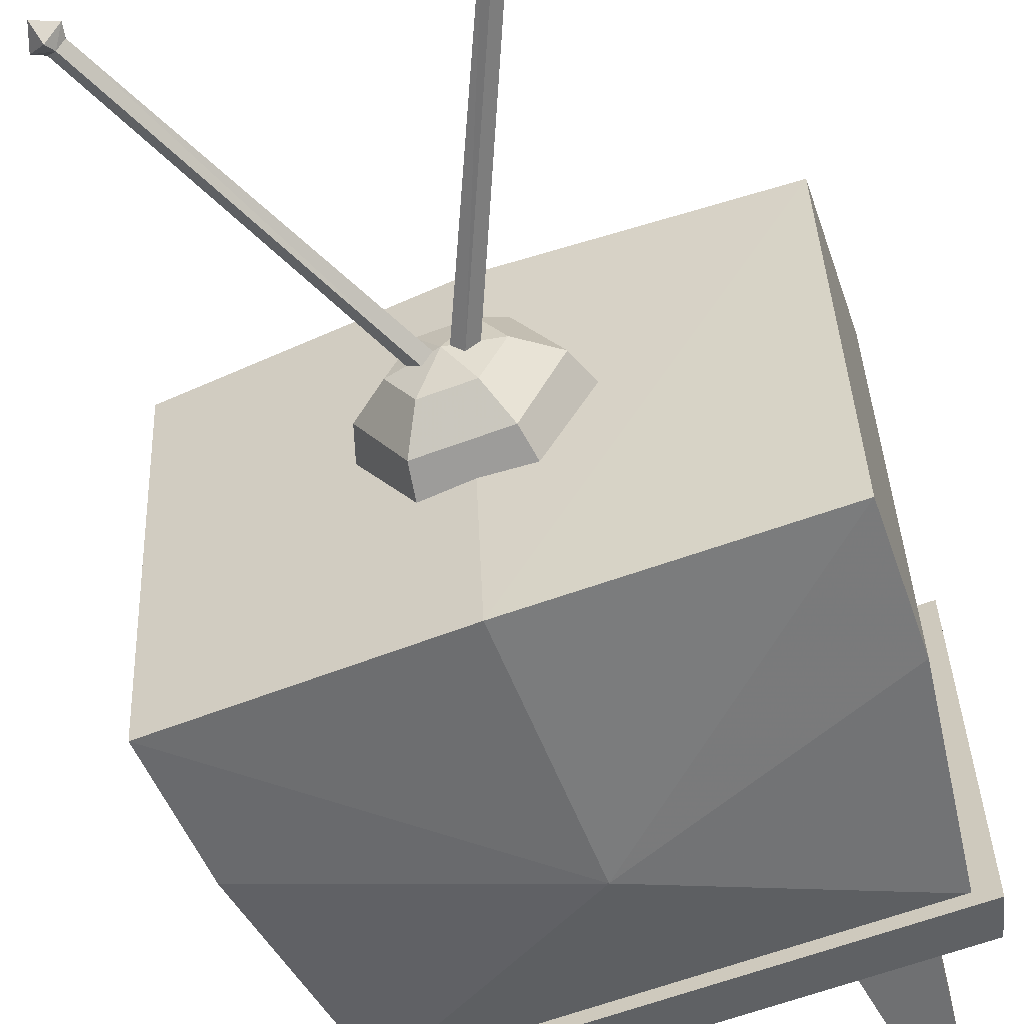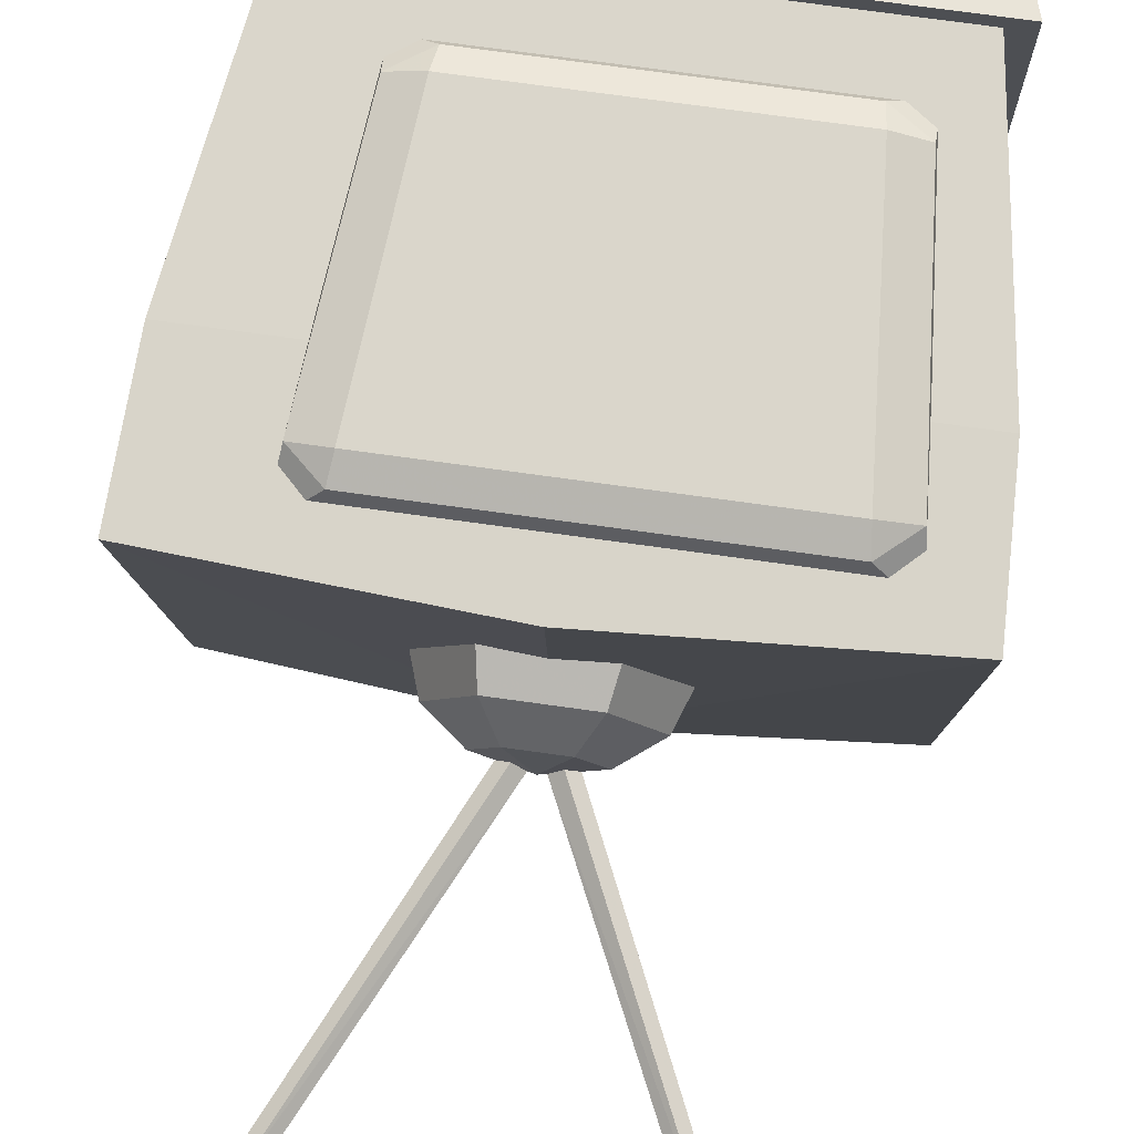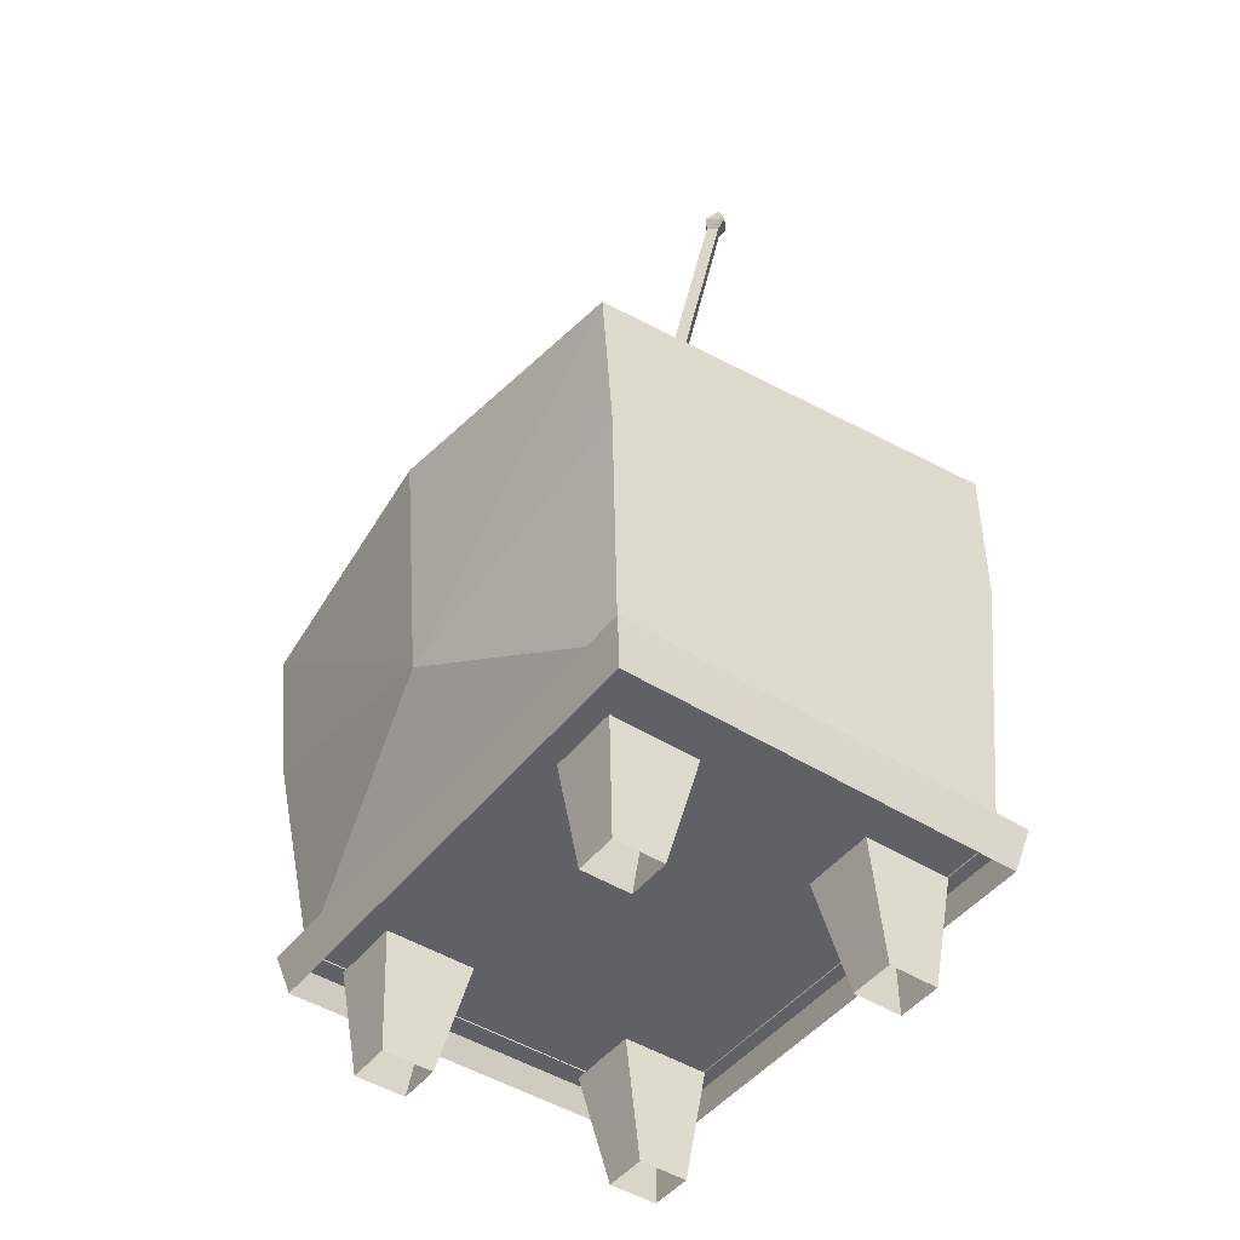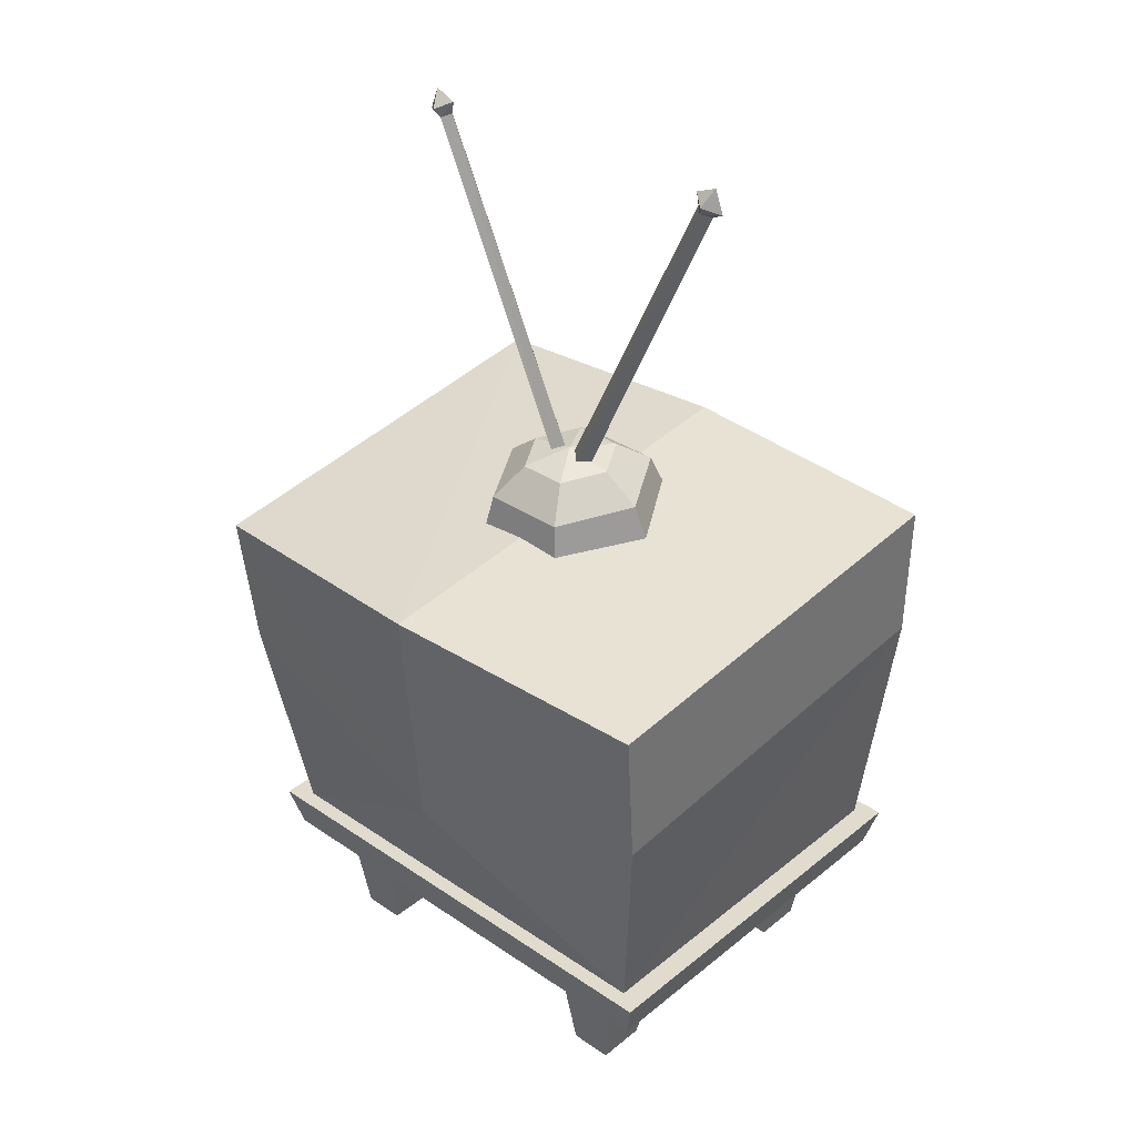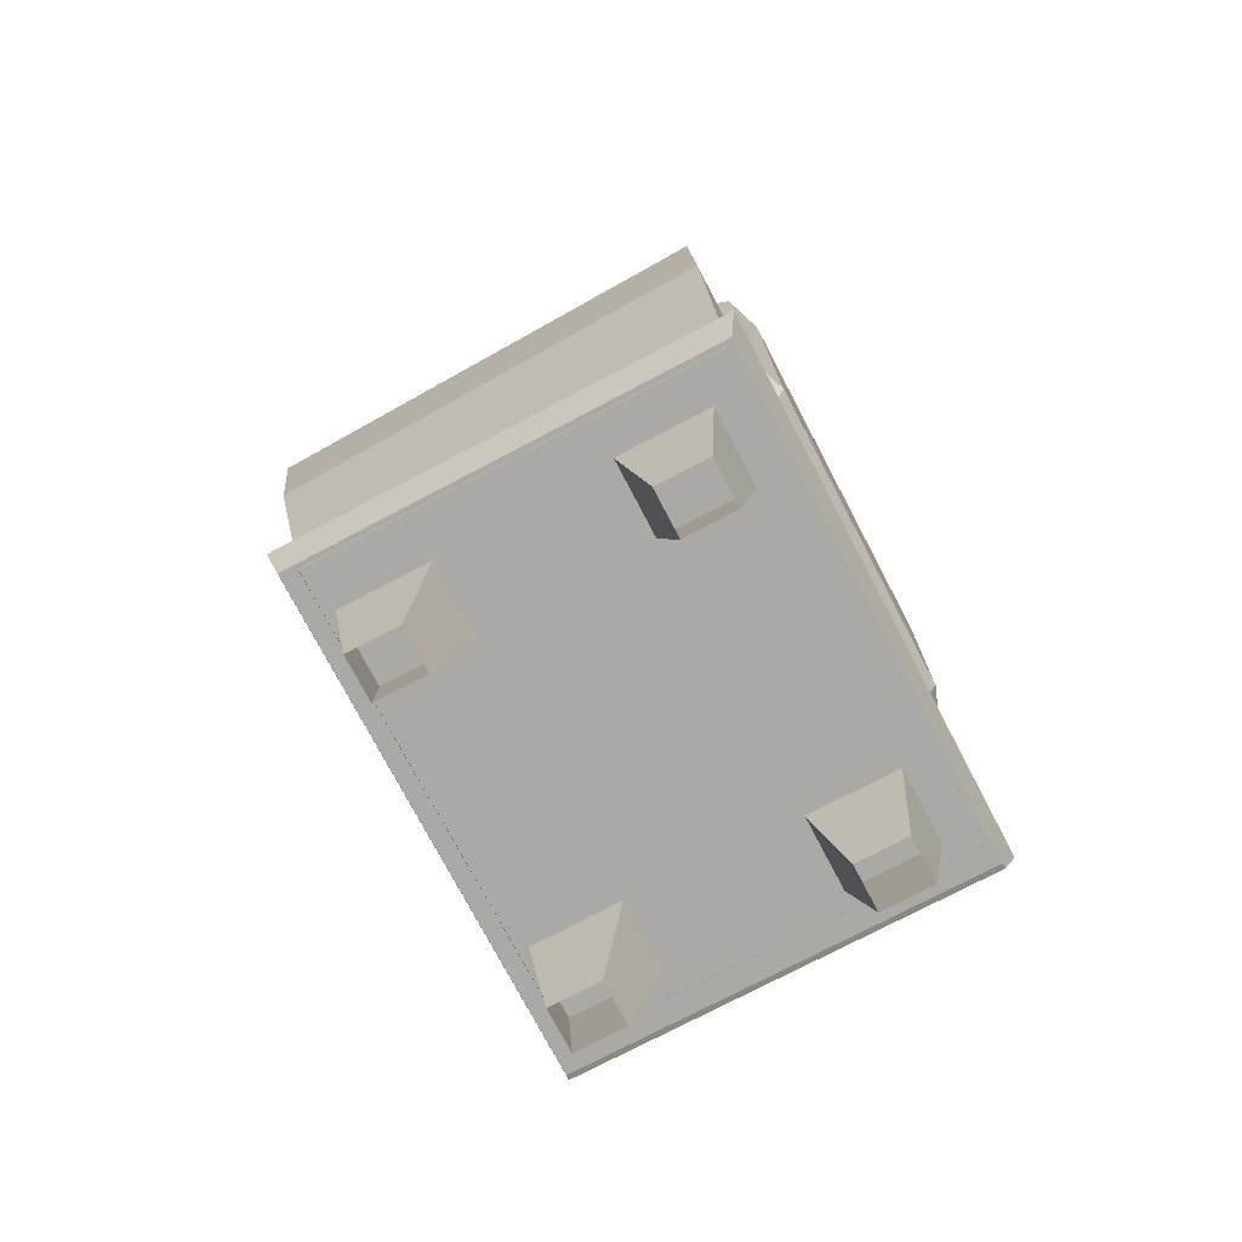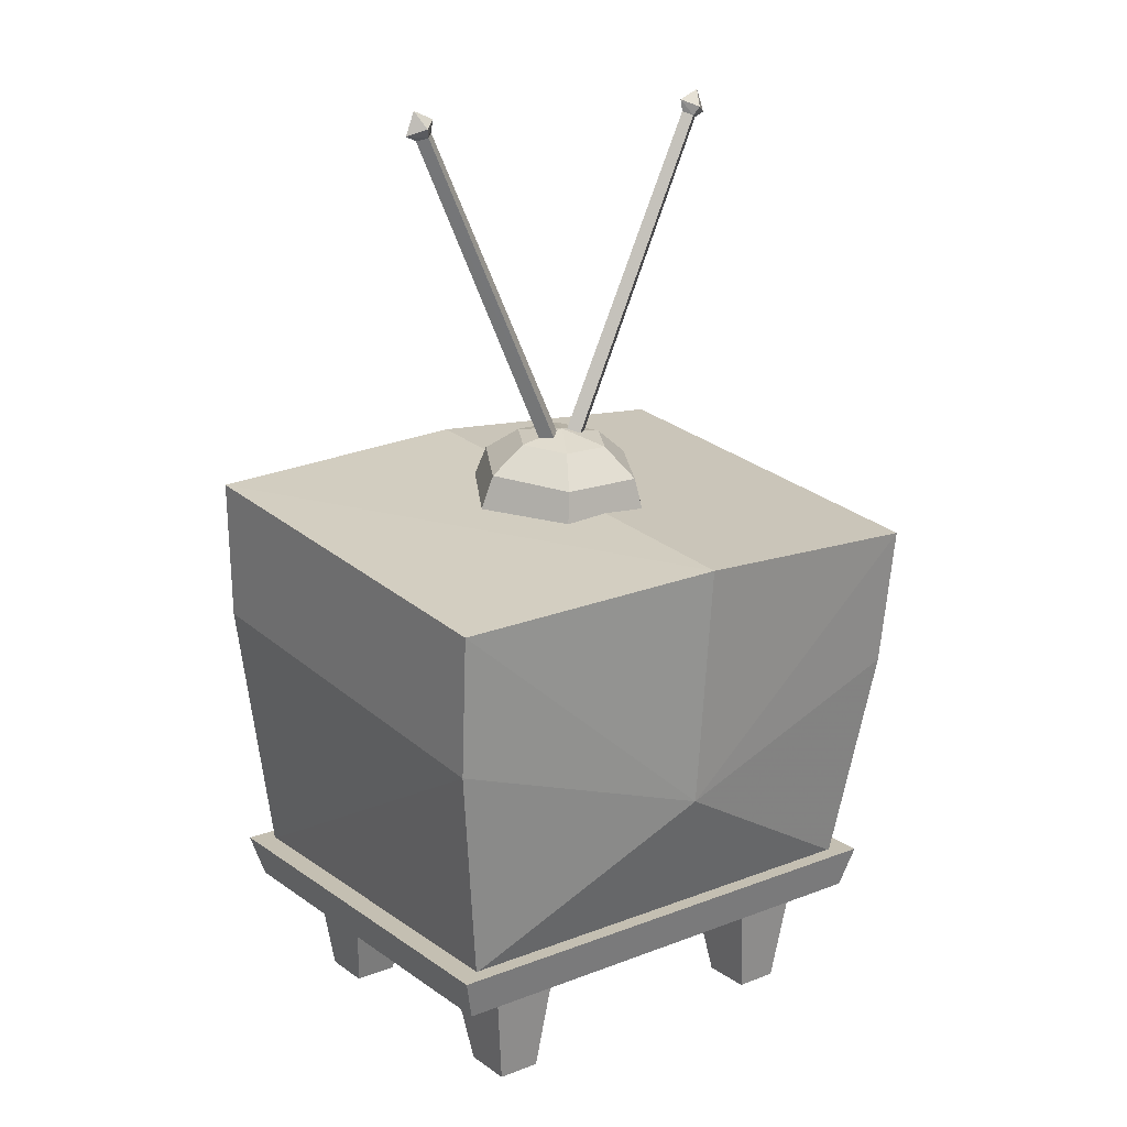
<metadata>
{"format":"obj","ext":"obj","renderer":"f3d","projection":"perspective","resolution":1024,"background":"white","views":[{"elev":-61.0,"azim":-159.1,"up":"+Z"},{"elev":73.9,"azim":-172.1,"up":"+Z"},{"elev":-46.4,"azim":-125.8,"up":"+Y"},{"elev":33.8,"azim":-137.4,"up":"+Y"},{"elev":-75.5,"azim":-62.3,"up":"+Y"},{"elev":17.6,"azim":143.1,"up":"+Y"}]}
</metadata>
<code>
o tv
v -40.12 26.02 39.98
v 49.13 73.66 40
v 42.44 26.02 39.98
v -46.81 73.66 40
v 1.157 102 39.35
v -47.65 98.93 39.35
v 49.96 98.93 39.35
v 1.157 93.64 -41.11
v 49.01 90.55 -36.53
v -46.7 90.55 -36.53
v 1.157 50.08 -37.34
v 48.21 65.38 -34.03
v -45.9 65.38 -34.03
v -40.12 26.02 -28.82
v 42.44 26.02 -28.82
v -31.92 86.63 43.71
v -37.88 85.91 41.6
v -32.48 90.77 41.8
v -34.07 41.84 41.58
v -28.46 41.97 43.69
v -28 37.74 41.77
v 22.42 41.97 43.69
v 21.93 37.74 41.77
v 27.92 41.83 41.58
v 28.4 34.52 36.72
v 31.78 85.96 41.6
v 33.22 93.5 34.64
v 26.41 90.77 41.8
v -39.29 93.5 34.64
v -34.47 34.52 36.72
v 25.86 86.63 43.71
v -6.253 101.7 -10.22
v 9.714 94.9 -11.46
v 8.568 101.7 -10.22
v -7.399 94.9 -11.46
v -13.66 103.1 2.533
v -15.96 96.53 3.265
v -6.253 104.6 15.29
v -7.399 98.16 18
v 8.568 104.6 15.29
v 9.714 98.16 18
v 5.436 108.8 9.361
v -3.121 108.8 9.361
v 1.157 109.8 1.8
v -7.399 108 1.996
v -3.121 107.2 -5.369
v 15.98 103.1 2.533
v 18.27 96.53 3.265
v 5.436 107.2 -5.369
v 9.714 108 1.996
v 4.008 108.4 0.1823
v 28.4 164.6 1.819
v 2.18 109.2 1.819
v 29.83 164 0.4028
v 31.42 163.4 1.819
v 33.37 164.3 1.819
v 29.83 164 3.235
v 30.58 165.5 4.122
v 27.96 166.8 1.819
v 30.58 165.5 -0.4842
v 31.77 168.4 1.819
v 5.787 107.6 1.819
v 4.008 108.4 3.456
v -26.09 164.6 1.819
v -1.693 108.4 0.1823
v 0.1349 109.2 1.819
v -27.52 164 0.4028
v -29.11 163.4 1.819
v -31.06 164.3 1.819
v -27.52 164 3.235
v -28.27 165.5 4.122
v -25.65 166.8 1.819
v -28.27 165.5 -0.4843
v -29.45 168.4 1.819
v -1.693 108.4 3.456
v -3.472 107.6 1.819
v 46.49 26.29 42.74
v -42.07 18.86 41.01
v -44.17 26.29 42.74
v 44.38 18.86 41.01
v 46.49 26.29 -31.77
v -44.17 26.29 -31.77
v 44.38 18.86 -30.04
v -42.07 18.86 -30.04
v 36.99 19.51 34.5
v 26.6 -4e-06 32.22
v 24.09 19.51 34.5
v 34.47 -4e-06 32.22
v 34.47 -3e-06 23.42
v 24.09 19.51 18.96
v 26.6 -3e-06 23.42
v 36.99 19.51 18.96
v -34.67 19.51 34.5
v -24.28 -4e-06 32.22
v -32.16 -4e-06 32.22
v -21.77 19.51 34.5
v -32.16 -3e-06 23.42
v -21.77 19.51 18.96
v -34.67 19.51 18.96
v -24.28 -3e-06 23.42
v 35.89 19.51 -25.54
v 25.82 3e-06 -23.25
v 33.46 3e-06 -23.25
v 23.39 19.51 -25.54
v 33.46 1e-06 -14.45
v 23.39 19.51 -9.99
v 35.89 19.51 -9.99
v 25.82 1e-06 -14.45
v -33.58 19.51 -25.54
v -23.51 3e-06 -23.25
v -21.07 19.51 -25.54
v -31.14 3e-06 -23.25
v -31.14 1e-06 -14.45
v -21.07 19.51 -9.99
v -23.51 1e-06 -14.45
v -33.58 19.51 -9.99
f 1 3 2
f 4 1 2
f 4 2 5
f 6 4 5
f 7 9 8
f 5 7 8
f 5 8 6
f 8 10 6
f 9 12 11
f 8 9 11
f 8 11 10
f 13 10 11
f 14 13 11
f 14 11 15
f 9 7 2
f 12 9 2
f 12 2 3
f 15 12 3
f 6 10 13
f 4 6 13
f 4 13 14
f 1 4 14
f 2 7 5
f 11 12 15
f 16 18 17
f 16 17 19
f 20 16 19
f 20 19 21
f 22 20 21
f 22 21 23
f 24 22 23
f 24 23 25
f 26 24 25
f 26 25 27
f 28 26 27
f 28 27 29
f 18 28 29
f 18 29 17
f 23 21 30
f 25 23 30
f 30 21 19
f 17 30 19
f 17 29 30
f 18 16 31
f 28 18 31
f 28 31 26
f 20 22 31
f 16 20 31
f 22 24 26
f 31 22 26
f 32 34 33
f 35 32 33
f 36 32 35
f 37 36 35
f 38 36 37
f 39 38 37
f 39 41 40
f 38 39 40
f 38 40 42
f 43 38 42
f 43 42 44
f 45 43 44
f 45 44 46
f 32 45 46
f 32 46 34
f 47 40 41
f 48 47 41
f 34 47 48
f 33 34 48
f 34 46 49
f 47 34 49
f 47 49 50
f 40 47 50
f 40 50 42
f 45 32 36
f 43 45 36
f 43 36 38
f 46 44 49
f 44 42 50
f 44 50 49
f 51 53 52
f 51 52 54
f 55 51 54
f 55 54 56
f 57 55 56
f 57 56 58
f 52 57 58
f 52 58 59
f 54 52 59
f 54 59 60
f 56 54 60
f 56 60 61
f 58 56 61
f 58 61 59
f 62 51 55
f 63 62 55
f 63 55 57
f 53 63 57
f 53 57 52
f 59 61 60
f 64 66 65
f 67 64 65
f 67 65 68
f 69 67 68
f 69 68 70
f 71 69 70
f 71 70 64
f 72 71 64
f 72 64 67
f 73 72 67
f 73 67 69
f 74 73 69
f 74 69 71
f 72 74 71
f 66 64 70
f 75 66 70
f 75 70 68
f 76 75 68
f 76 68 65
f 74 72 73
f 77 79 78
f 80 77 78
f 81 82 79
f 77 81 79
f 83 84 82
f 81 83 82
f 81 77 80
f 83 81 80
f 79 82 84
f 78 79 84
f 85 87 86
f 88 85 86
f 89 91 90
f 92 89 90
f 92 85 88
f 89 92 88
f 87 90 91
f 86 87 91
f 93 95 94
f 96 93 94
f 97 99 98
f 100 97 98
f 99 97 95
f 93 99 95
f 96 94 100
f 98 96 100
f 101 103 102
f 104 101 102
f 105 107 106
f 108 105 106
f 107 105 103
f 101 107 103
f 104 102 108
f 106 104 108
f 109 111 110
f 112 109 110
f 113 115 114
f 116 113 114
f 116 109 112
f 113 116 112
f 111 114 115
f 110 111 115

</code>
